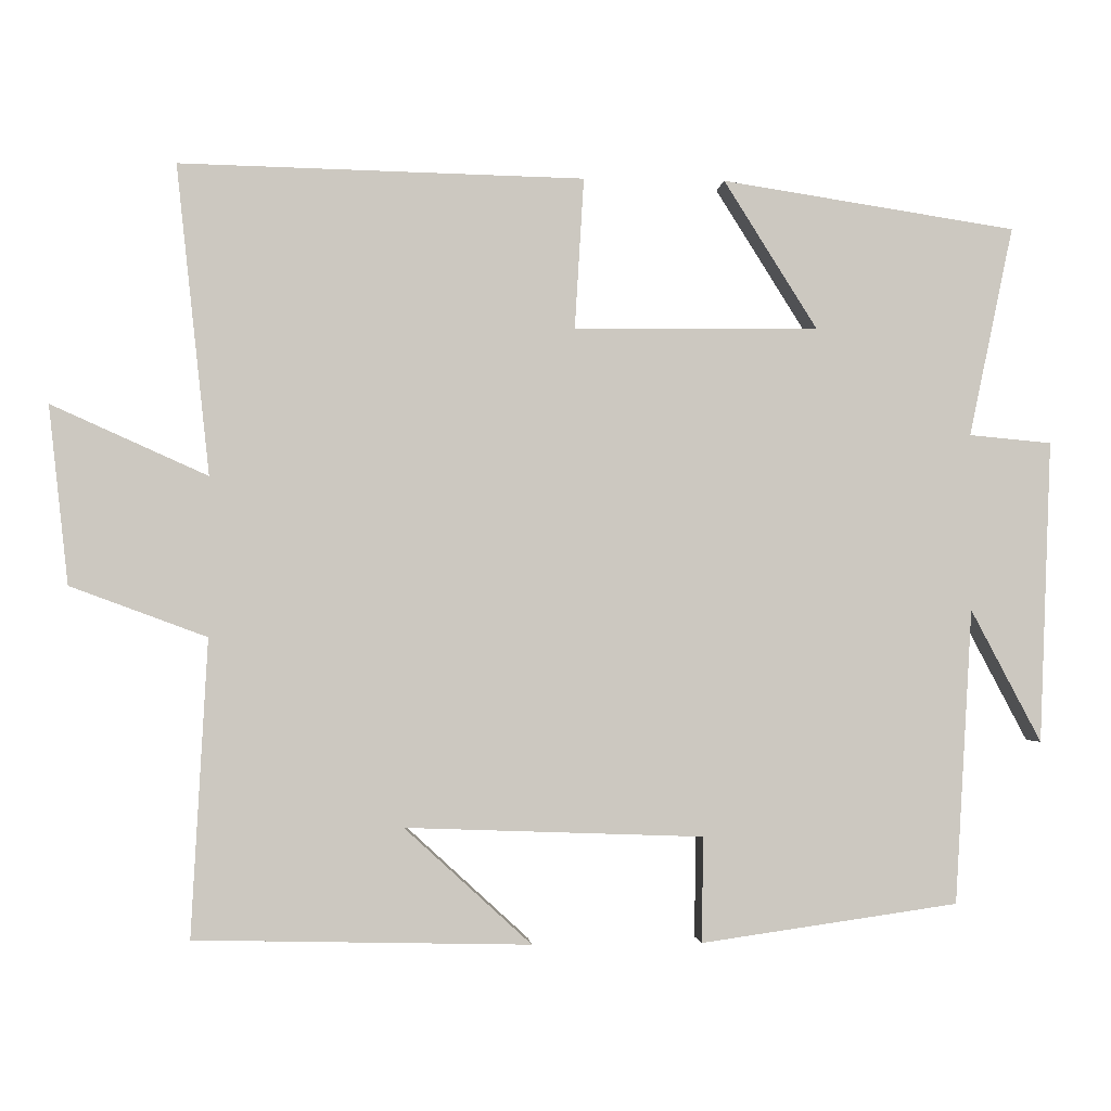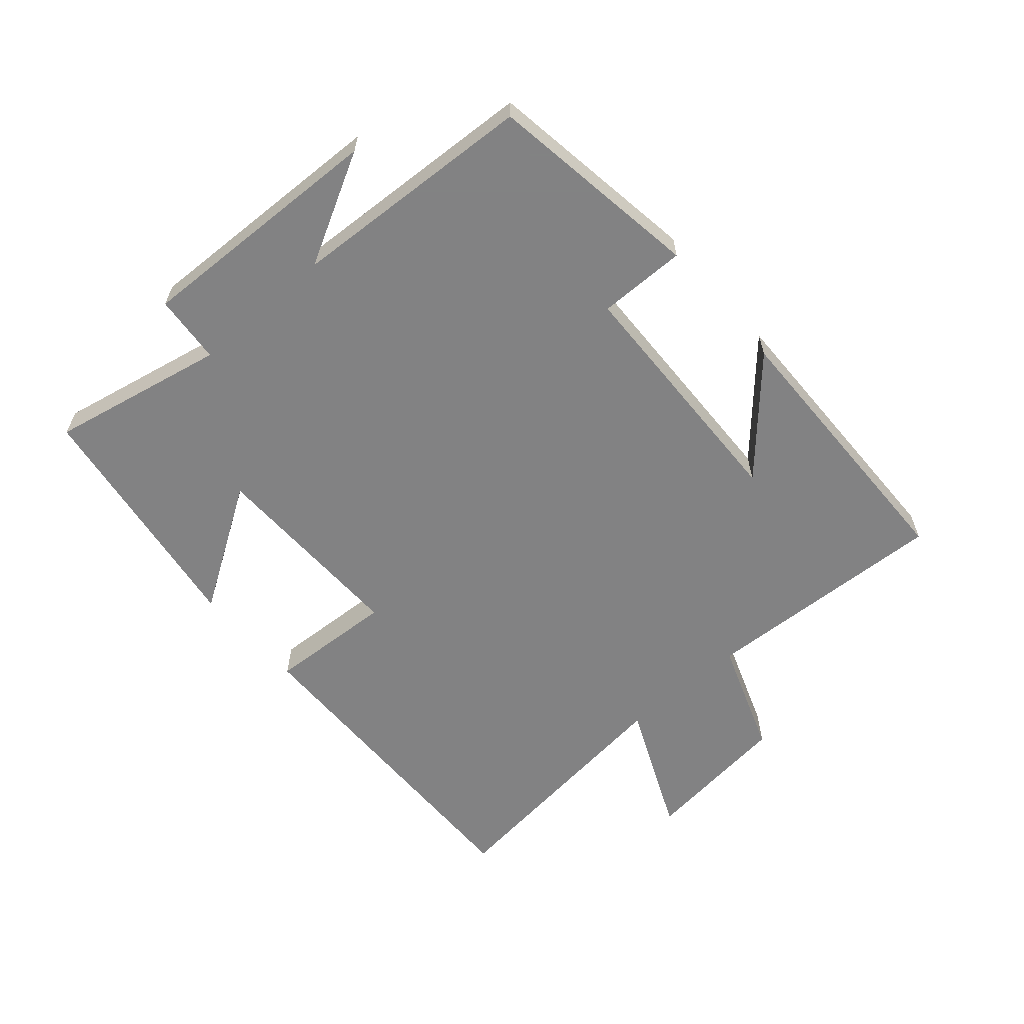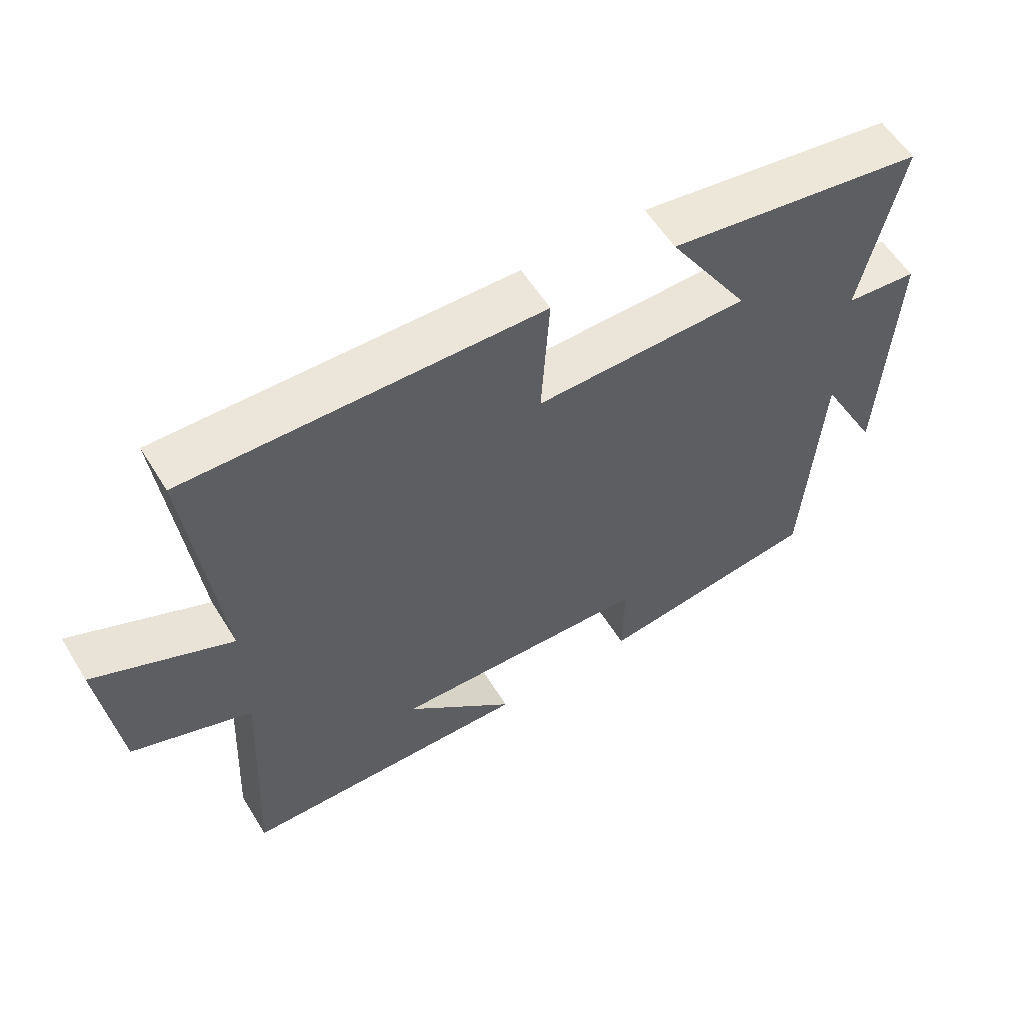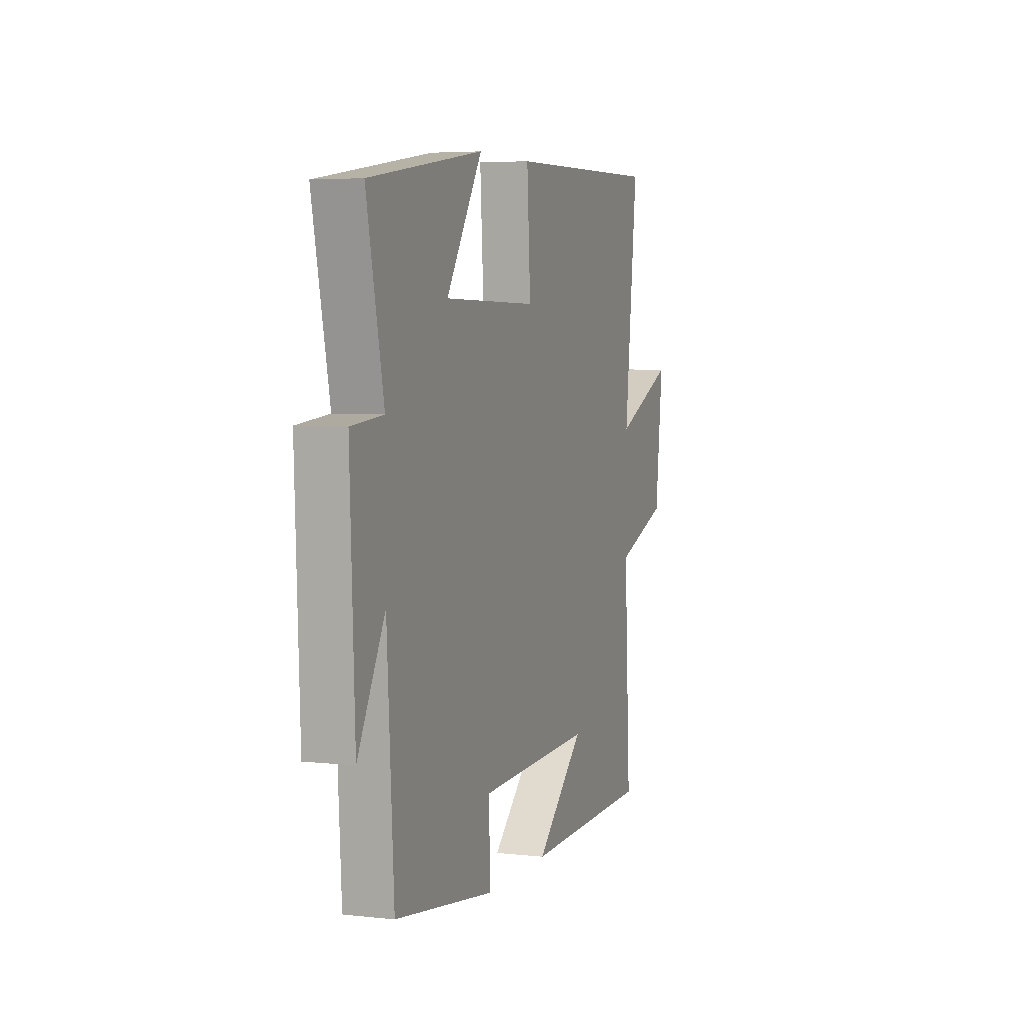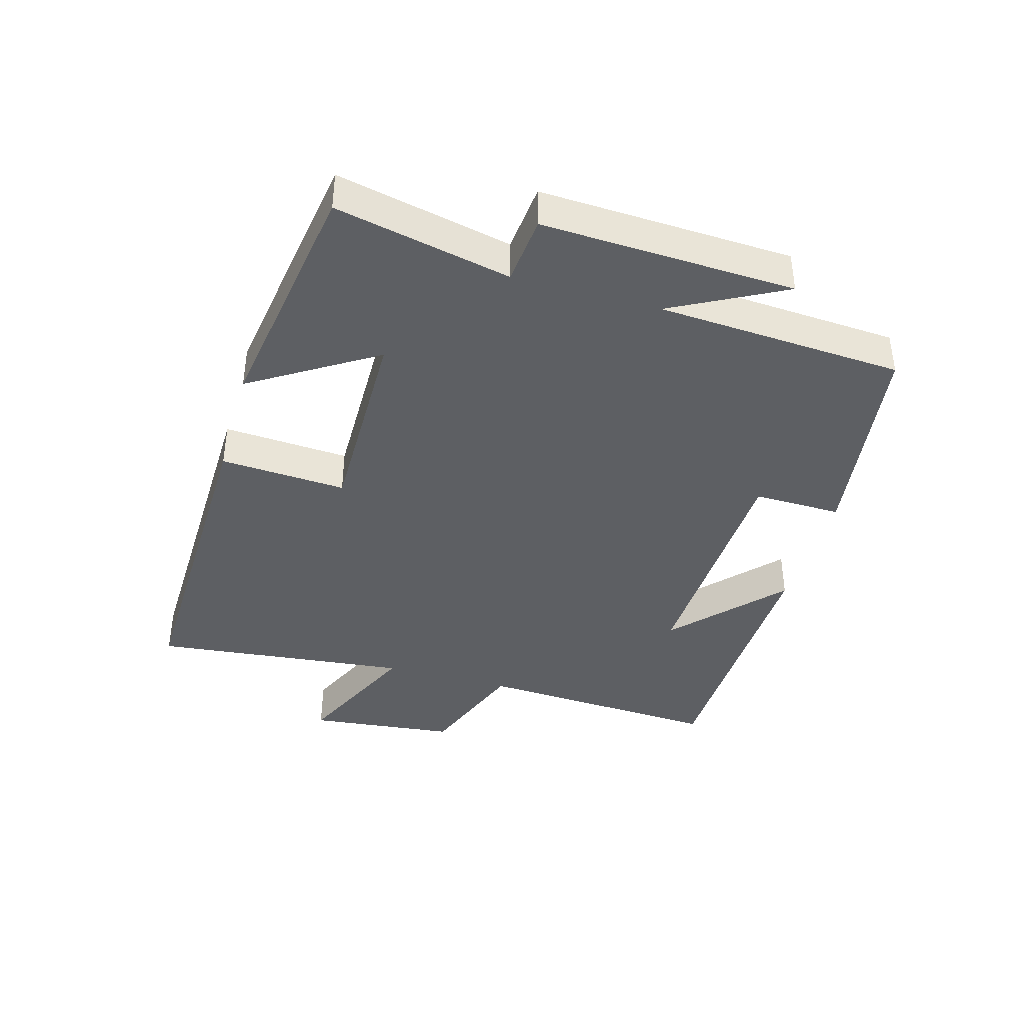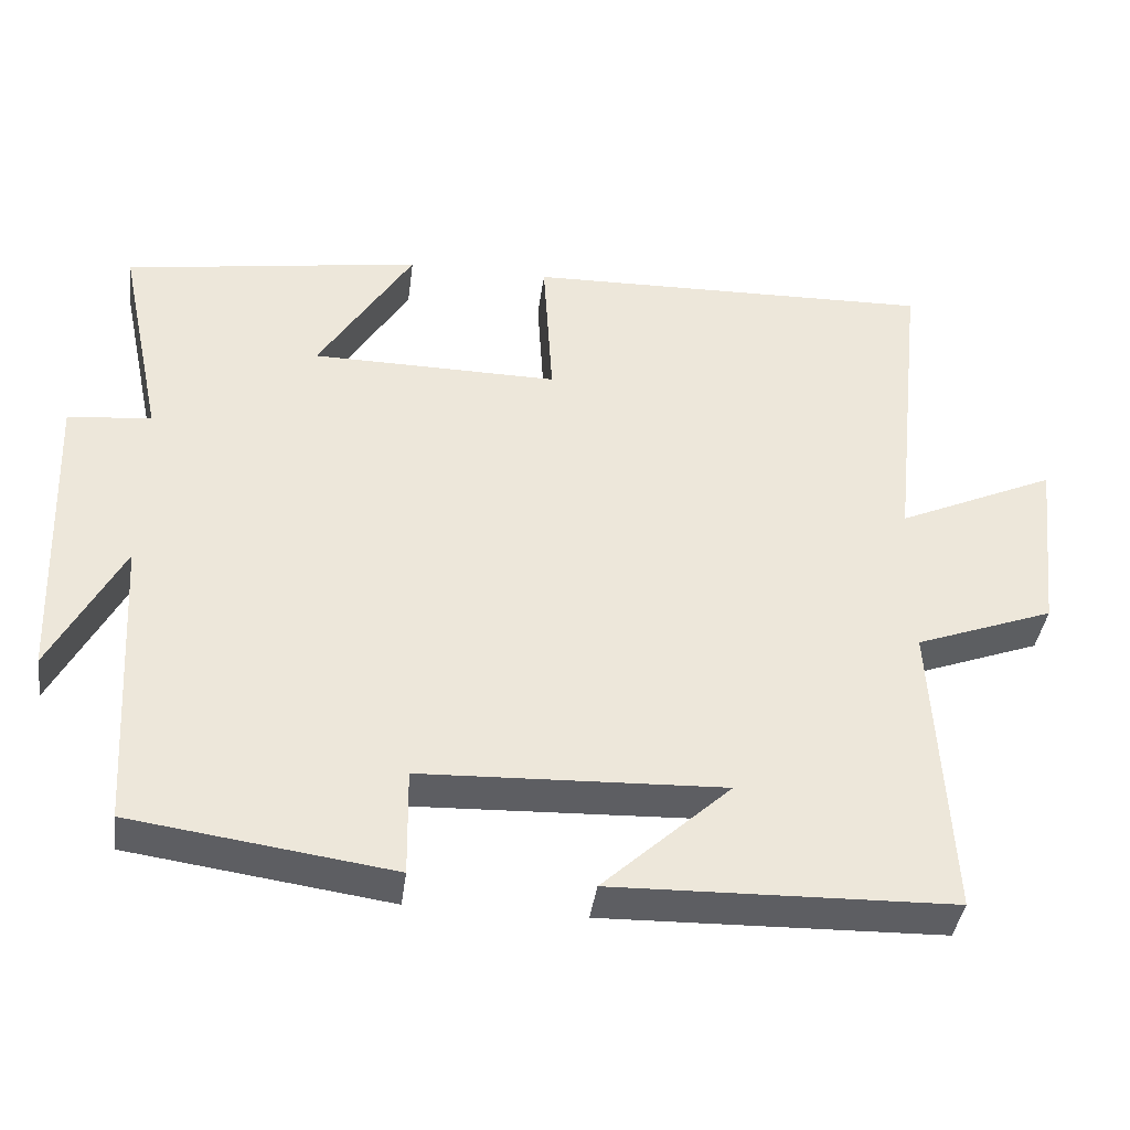
<metadata>
{"format":"obj","ext":"obj","renderer":"f3d","projection":"perspective","resolution":1024,"background":"white","views":[{"elev":-2.1,"azim":-4.6,"up":"+Z"},{"elev":-60.9,"azim":131.3,"up":"+Y"},{"elev":57.8,"azim":-31.5,"up":"+Z"},{"elev":4.7,"azim":109.6,"up":"+Z"},{"elev":-40.0,"azim":74.0,"up":"+Y"},{"elev":-39.4,"azim":172.5,"up":"+Z"}]}
</metadata>
<code>
v -0.521 0.07 -0.49
v -0.5 0.07 -0.102
v -0.679 0.07 -0.036
v -0.705 0.07 0.198
v -0.5 0.07 0.106
v -0.544 0.07 0.512
v -0.014 0.07 0.5
v -0.026 0.07 0.302
v 0.294 0.07 0.306
v 0.172 0.07 0.5
v 0.558 0.07 0.441
v 0.5 0.07 0.166
v 0.608 0.07 0.156
v 0.592 0.07 -0.24
v 0.5 0.07 -0.066
v 0.477 0.07 -0.452
v 0.14 0.07 -0.5
v 0.142 0.07 -0.362
v -0.248 0.07 -0.348
v -0.082 0.07 -0.5
v -0.521 0 -0.49
v -0.5 0 -0.102
v -0.679 0 -0.036
v -0.705 0 0.198
v -0.5 0 0.106
v -0.544 0 0.512
v -0.014 0 0.5
v -0.026 0 0.302
v 0.294 0 0.306
v 0.172 0 0.5
v 0.558 0 0.441
v 0.5 0 0.166
v 0.608 0 0.156
v 0.592 0 -0.24
v 0.5 0 -0.066
v 0.477 0 -0.452
v 0.14 0 -0.5
v 0.142 0 -0.362
v -0.248 0 -0.348
v -0.082 0 -0.5
f 19 20 1
f 15 16 17 18
f 15 18 19
f 12 13 14 15
f 12 15 19
f 9 10 11 12
f 8 9 12 19
f 5 6 7 8
f 5 8 19
f 2 3 4 5
f 2 5 19
f 1 2 19
f 21 40 39
f 38 37 36 35
f 39 38 35
f 35 34 33 32
f 39 35 32
f 32 31 30 29
f 39 32 29 28
f 28 27 26 25
f 39 28 25
f 25 24 23 22
f 39 25 22
f 39 22 21
f 1 21 22 2
f 2 22 23 3
f 3 23 24 4
f 4 24 25 5
f 5 25 26 6
f 6 26 27 7
f 7 27 28 8
f 8 28 29 9
f 9 29 30 10
f 10 30 31 11
f 11 31 32 12
f 12 32 33 13
f 13 33 34 14
f 14 34 35 15
f 15 35 36 16
f 16 36 37 17
f 17 37 38 18
f 18 38 39 19
f 19 39 40 20
f 20 40 21 1

</code>
